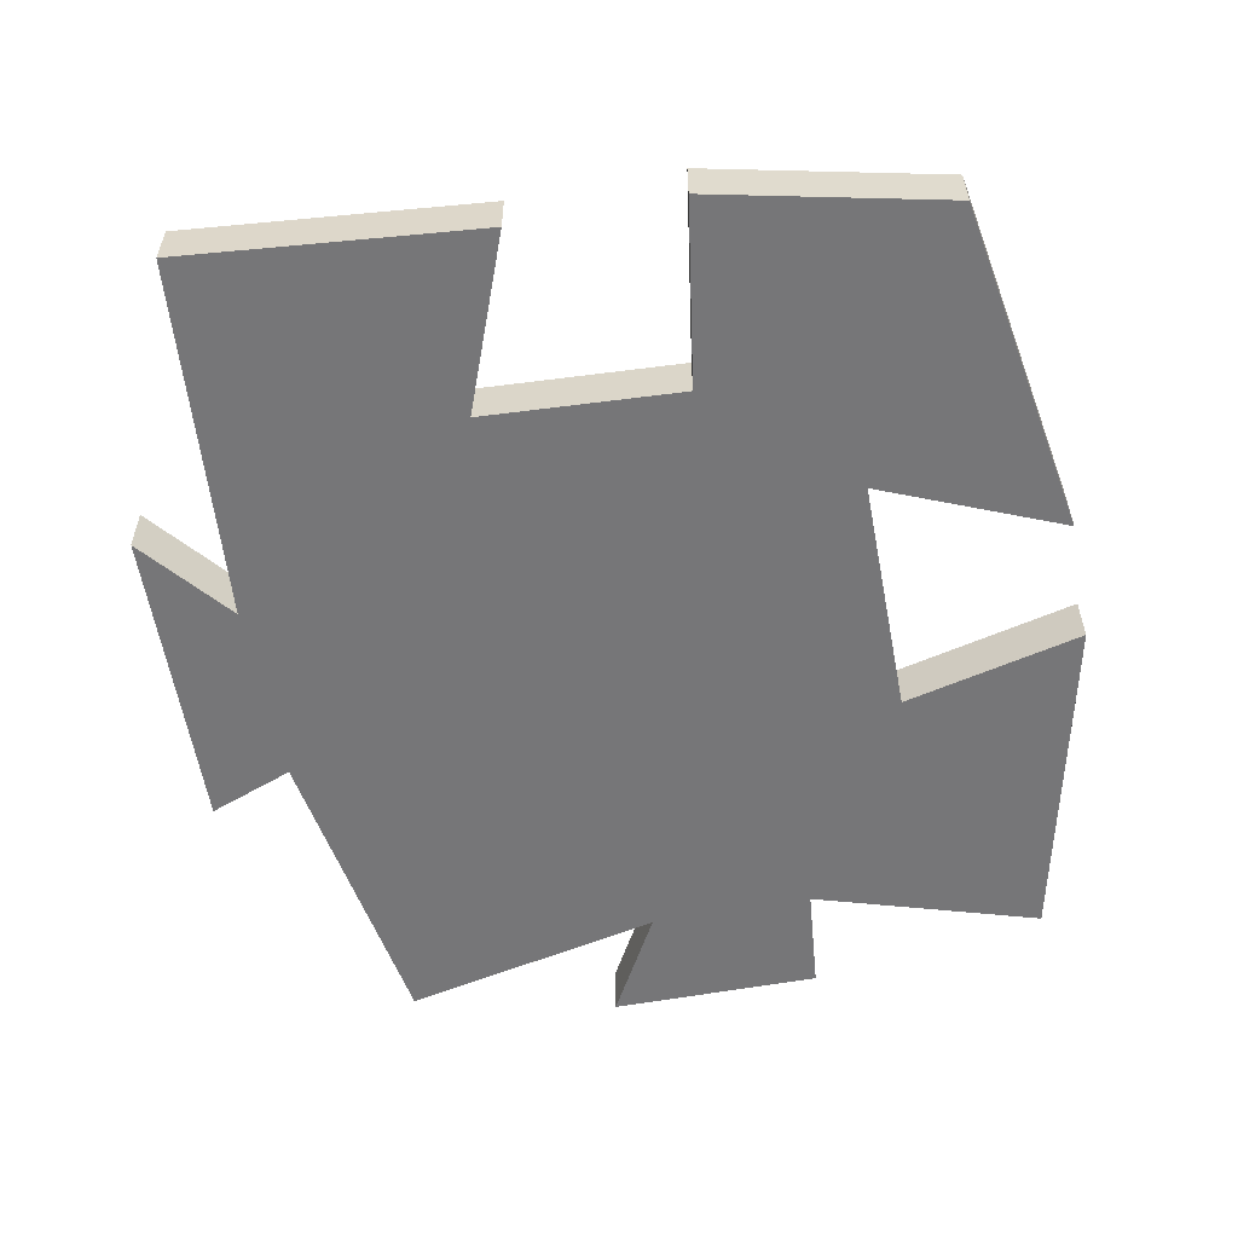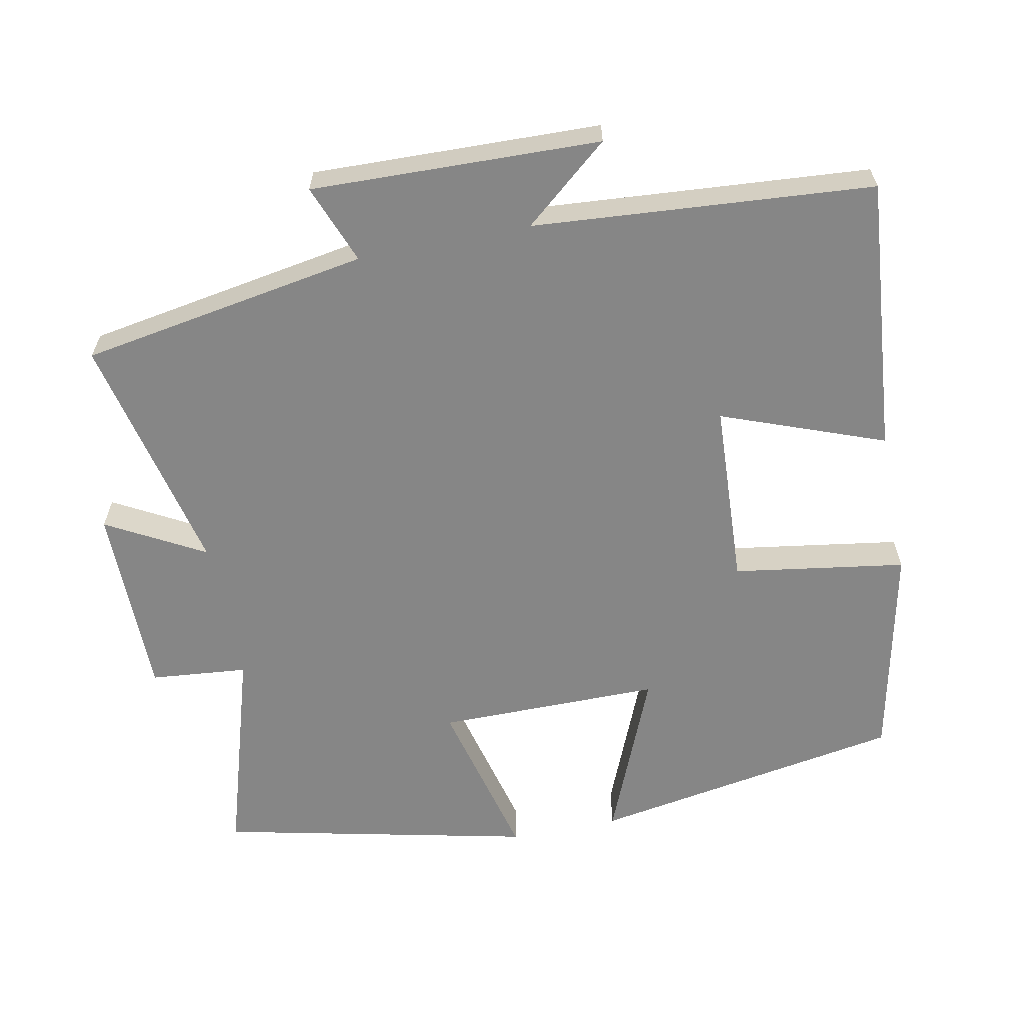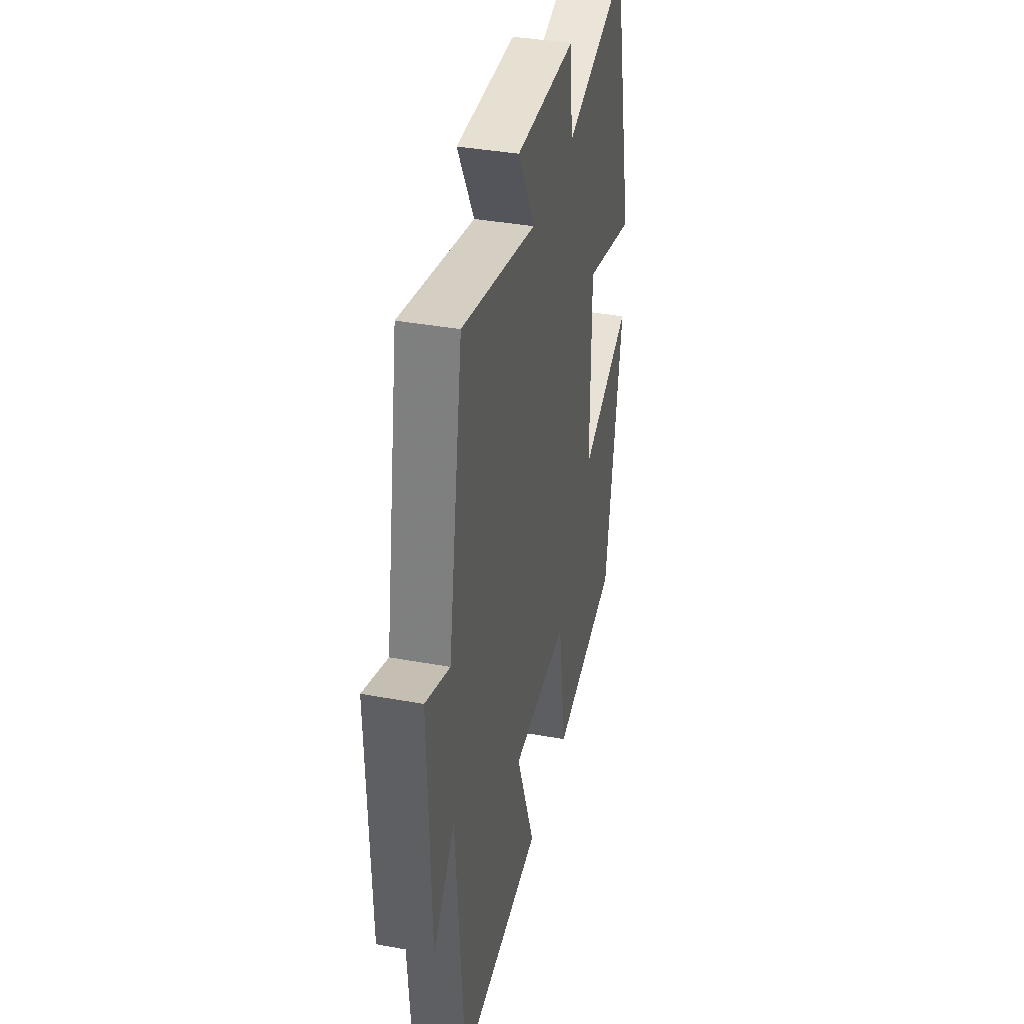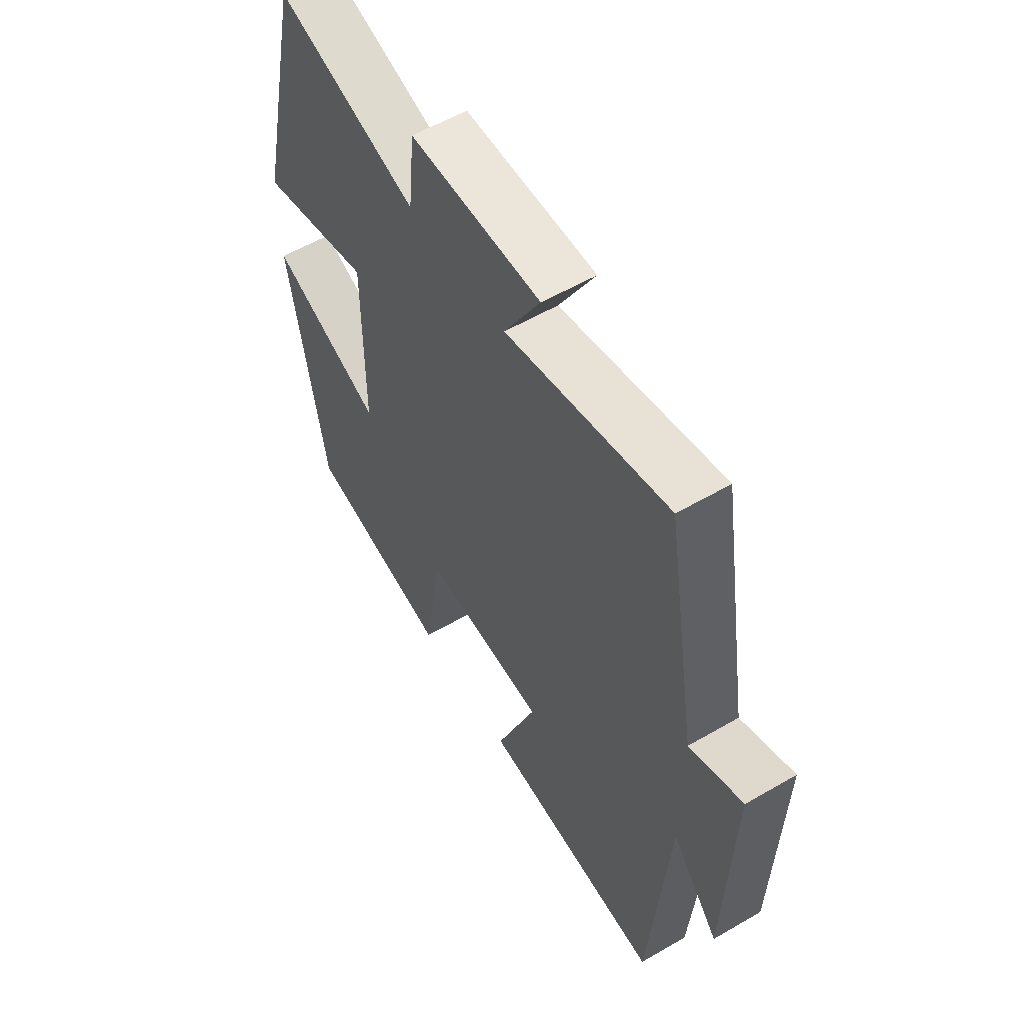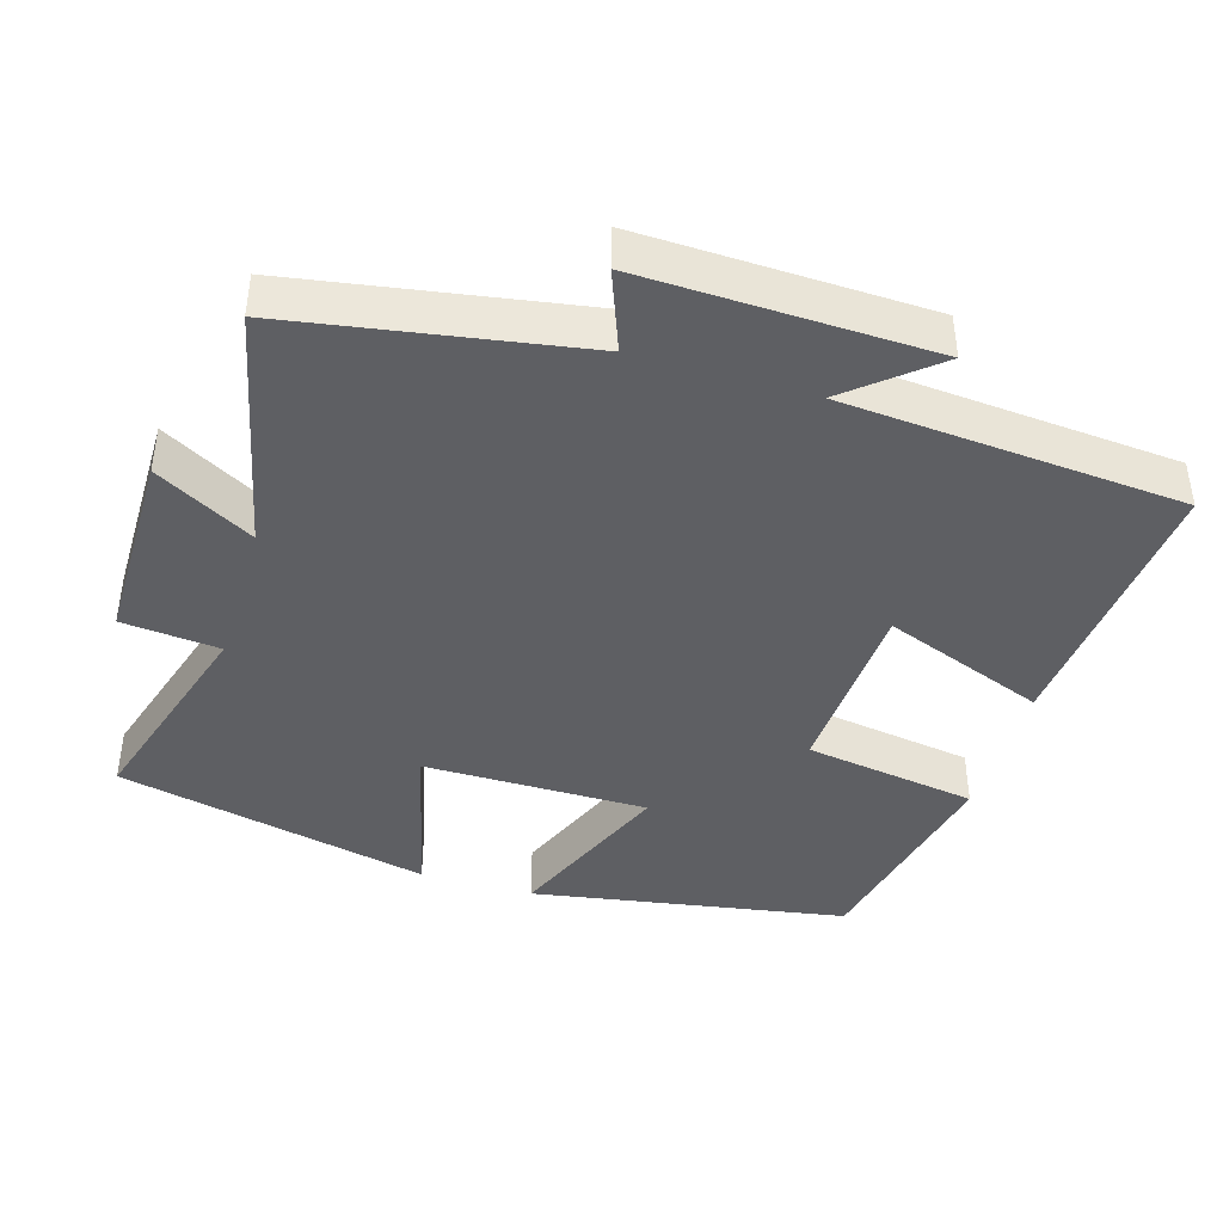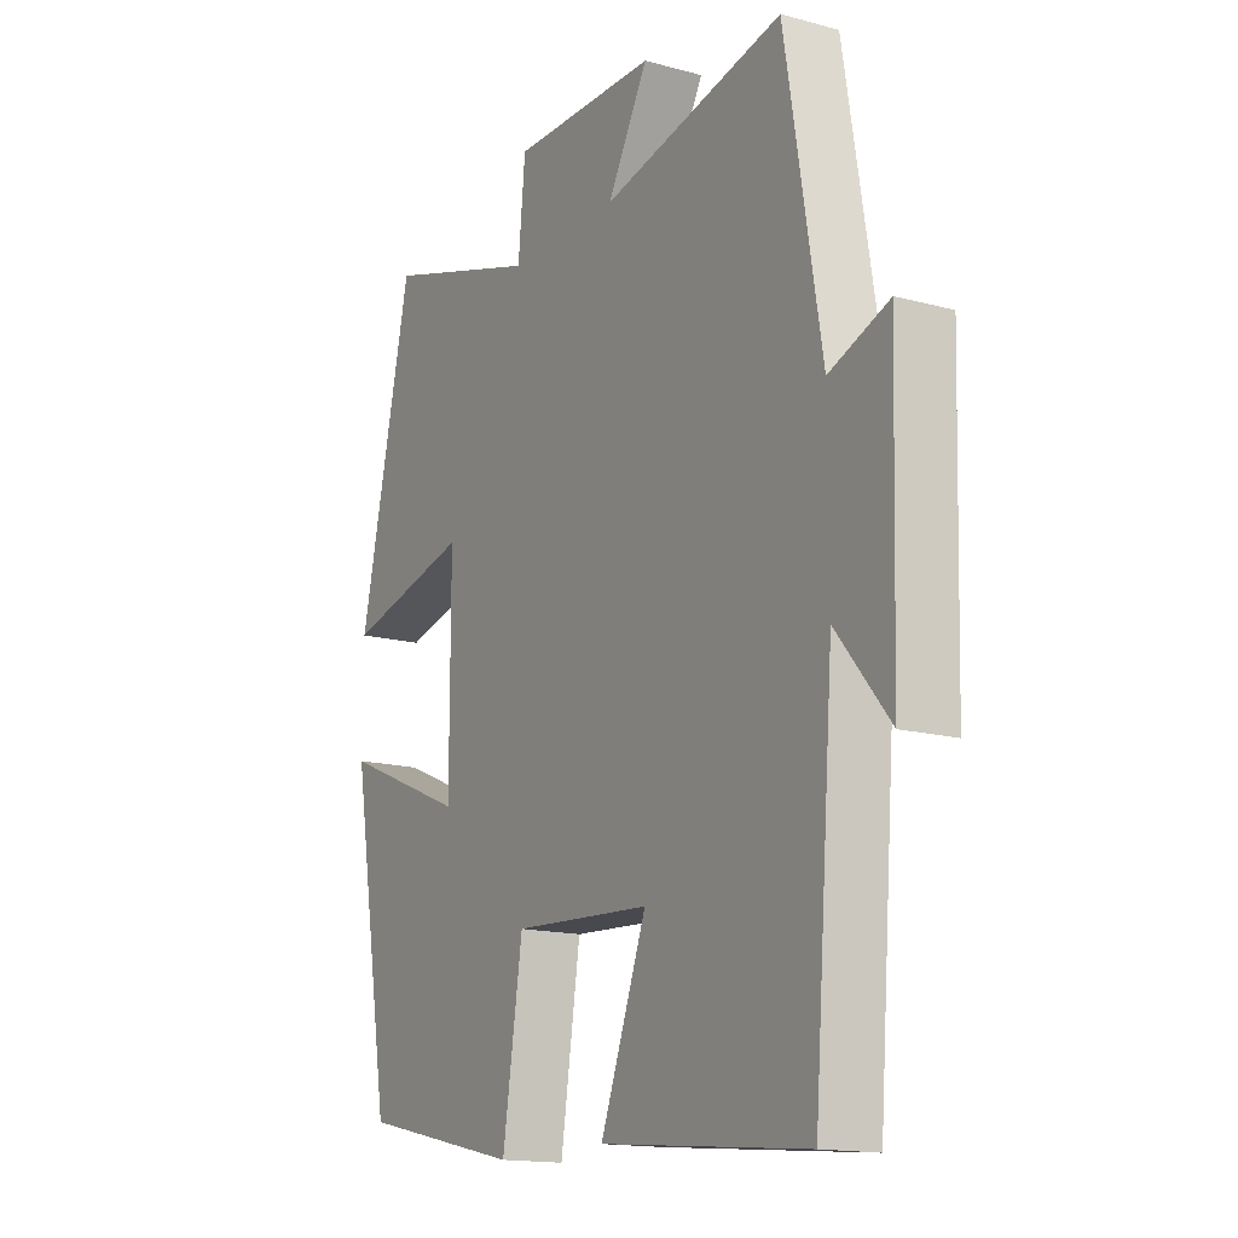
<metadata>
{"format":"obj","ext":"obj","renderer":"f3d","projection":"perspective","resolution":1024,"background":"white","views":[{"elev":-56.9,"azim":-169.2,"up":"+Y"},{"elev":-62.0,"azim":101.4,"up":"+Y"},{"elev":37.6,"azim":103.2,"up":"+Z"},{"elev":57.1,"azim":58.8,"up":"+Z"},{"elev":-42.0,"azim":73.3,"up":"+Y"},{"elev":-15.3,"azim":59.9,"up":"+Z"}]}
</metadata>
<code>
v -0.403 0.07 0.589
v -0.112 0.07 0.5
v -0.099 0.07 0.635
v 0.171 0.07 0.635
v 0.096 0.07 0.5
v 0.433 0.07 0.575
v 0.5 0.07 0.175
v 0.61 0.07 0.217
v 0.598 0.07 -0.183
v 0.5 0.07 -0.065
v 0.463 0.07 -0.535
v 0.081 0.07 -0.5
v 0.166 0.07 -0.275
v -0.09 0.07 -0.261
v -0.127 0.07 -0.5
v -0.426 0.07 -0.435
v -0.5 0.07 0
v -0.268 0.07 -0.097
v -0.268 0.07 0.213
v -0.5 0.07 0.156
v -0.403 0 0.589
v -0.112 0 0.5
v -0.099 0 0.635
v 0.171 0 0.635
v 0.096 0 0.5
v 0.433 0 0.575
v 0.5 0 0.175
v 0.61 0 0.217
v 0.598 0 -0.183
v 0.5 0 -0.065
v 0.463 0 -0.535
v 0.081 0 -0.5
v 0.166 0 -0.275
v -0.09 0 -0.261
v -0.127 0 -0.5
v -0.426 0 -0.435
v -0.5 0 0
v -0.268 0 -0.097
v -0.268 0 0.213
v -0.5 0 0.156
f 19 20 1 2
f 18 19 2
f 16 17 18
f 15 16 18
f 14 15 18
f 13 14 18 2
f 10 11 12 13
f 10 13 2 3
f 7 8 9 10
f 5 6 7 10
f 5 10 3
f 3 4 5
f 22 21 40 39
f 22 39 38
f 38 37 36
f 38 36 35
f 38 35 34
f 22 38 34 33
f 33 32 31 30
f 23 22 33 30
f 30 29 28 27
f 30 27 26 25
f 23 30 25
f 25 24 23
f 1 21 22 2
f 2 22 23 3
f 3 23 24 4
f 4 24 25 5
f 5 25 26 6
f 6 26 27 7
f 7 27 28 8
f 8 28 29 9
f 9 29 30 10
f 10 30 31 11
f 11 31 32 12
f 12 32 33 13
f 13 33 34 14
f 14 34 35 15
f 15 35 36 16
f 16 36 37 17
f 17 37 38 18
f 18 38 39 19
f 19 39 40 20
f 20 40 21 1

</code>
